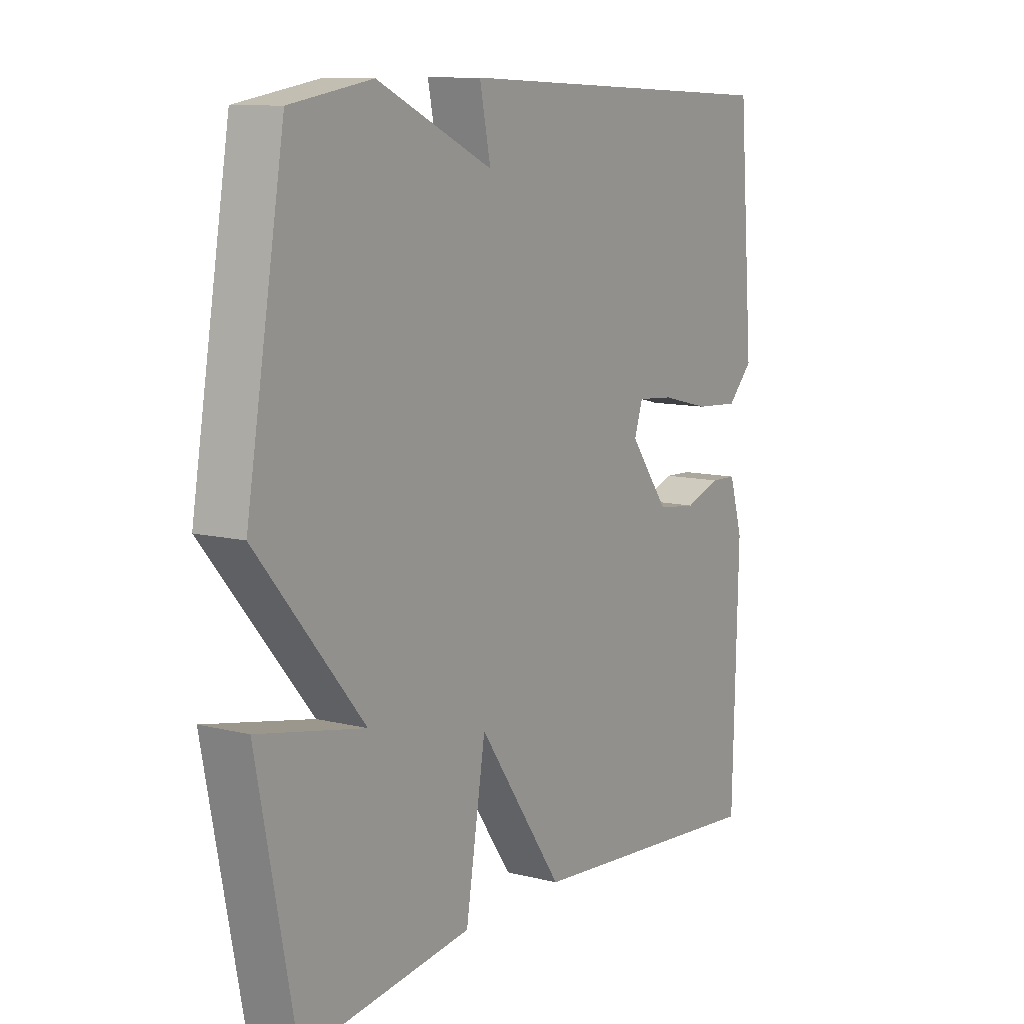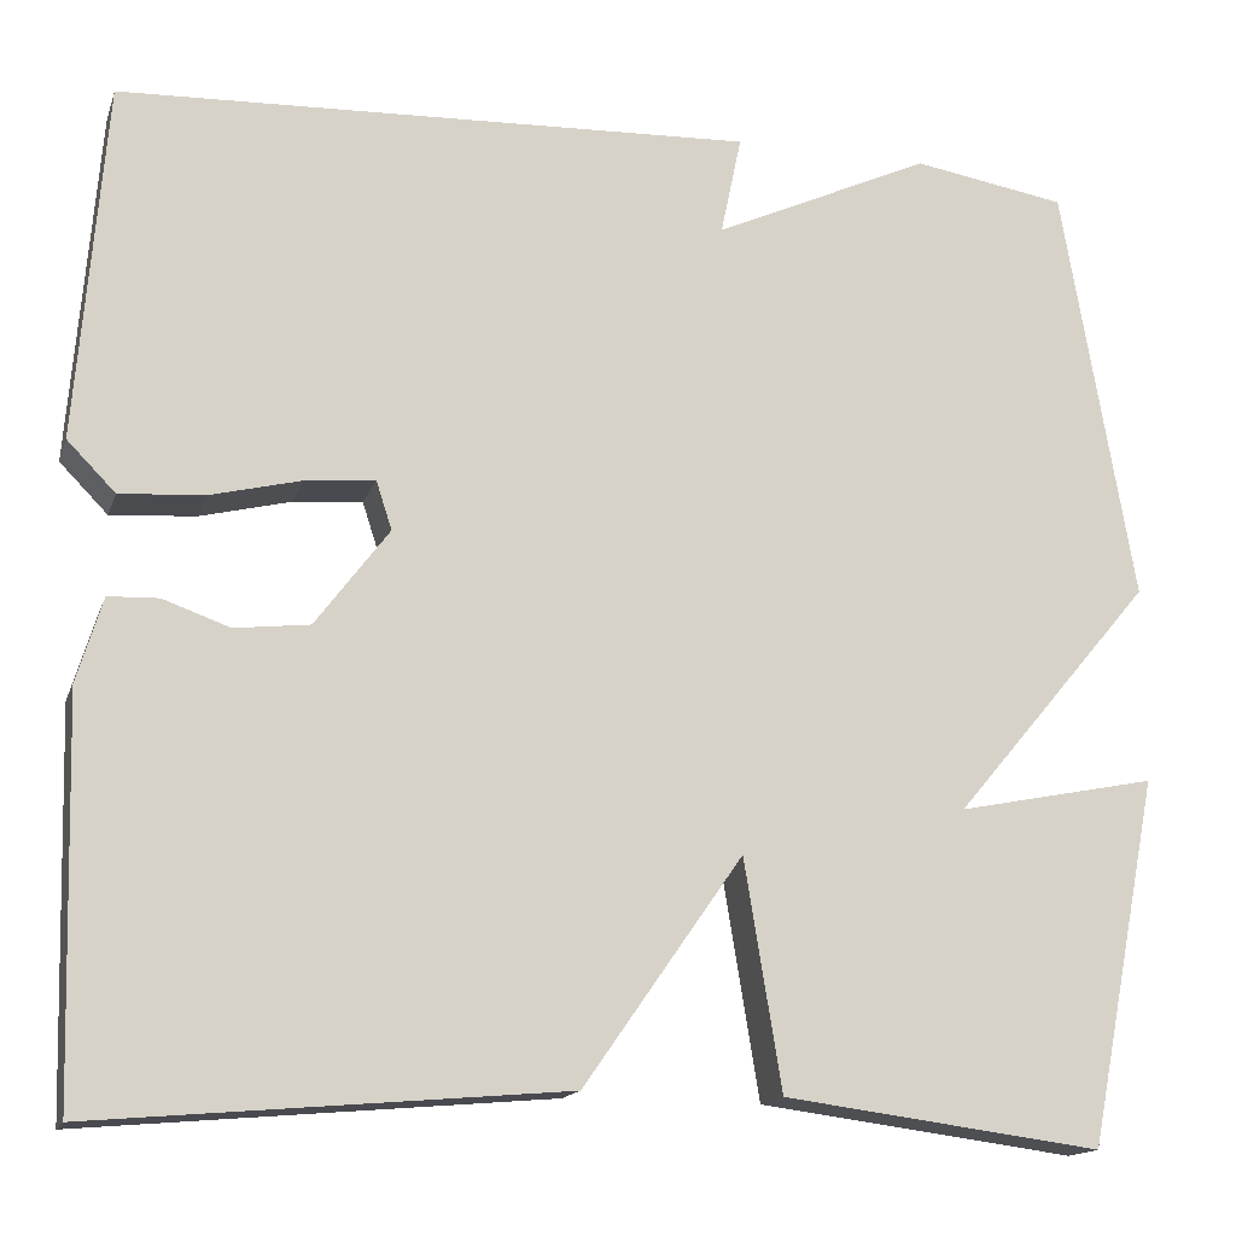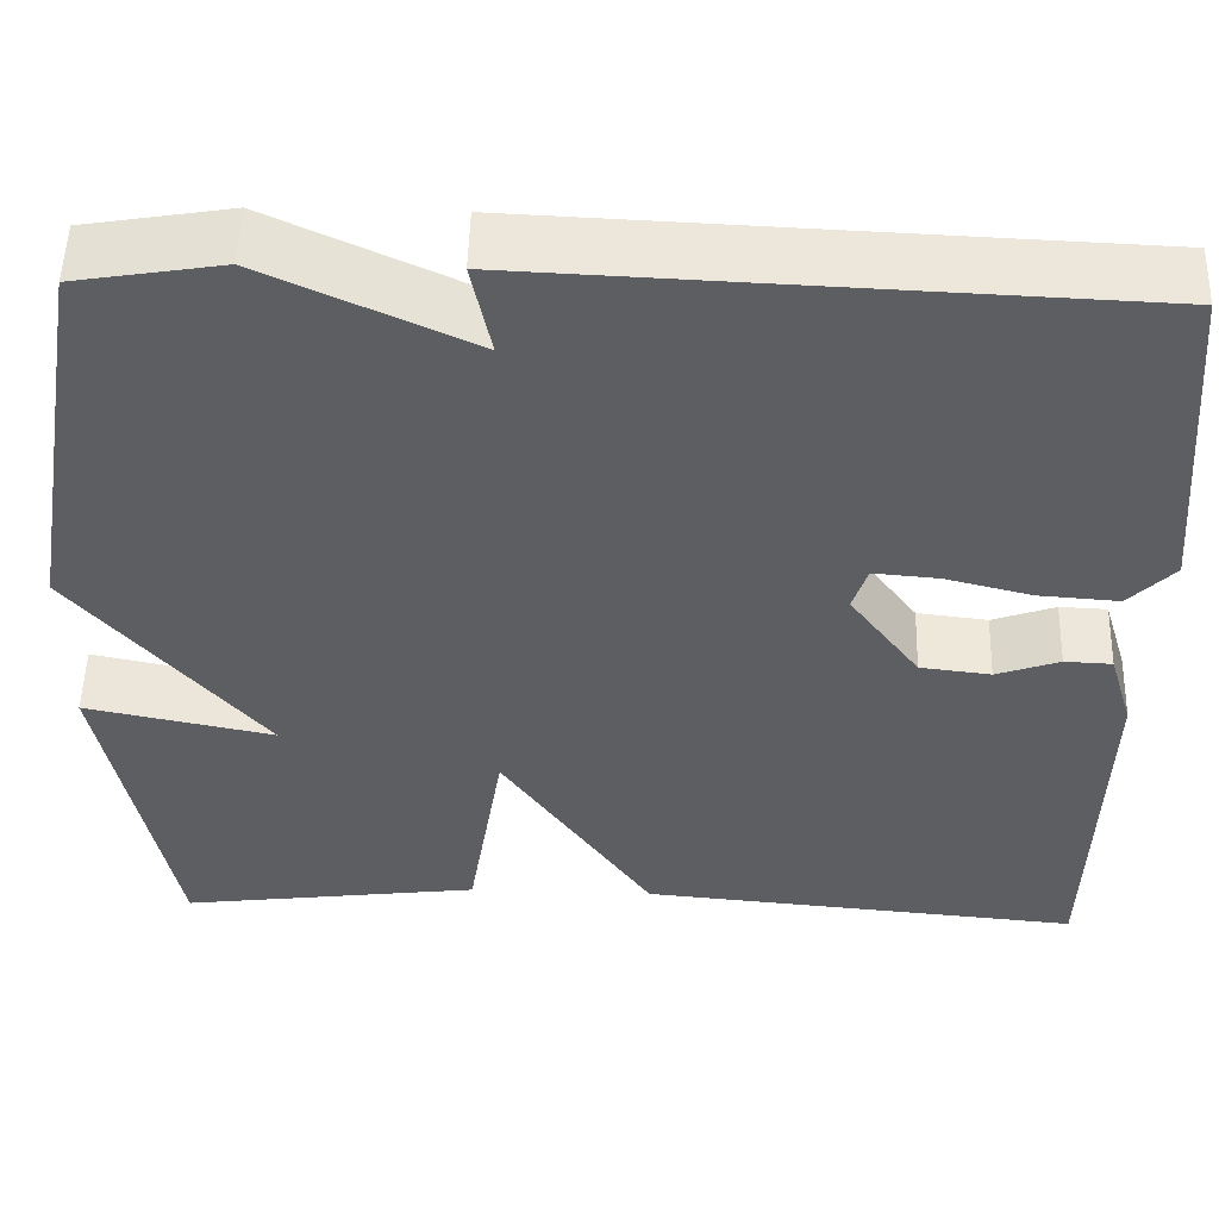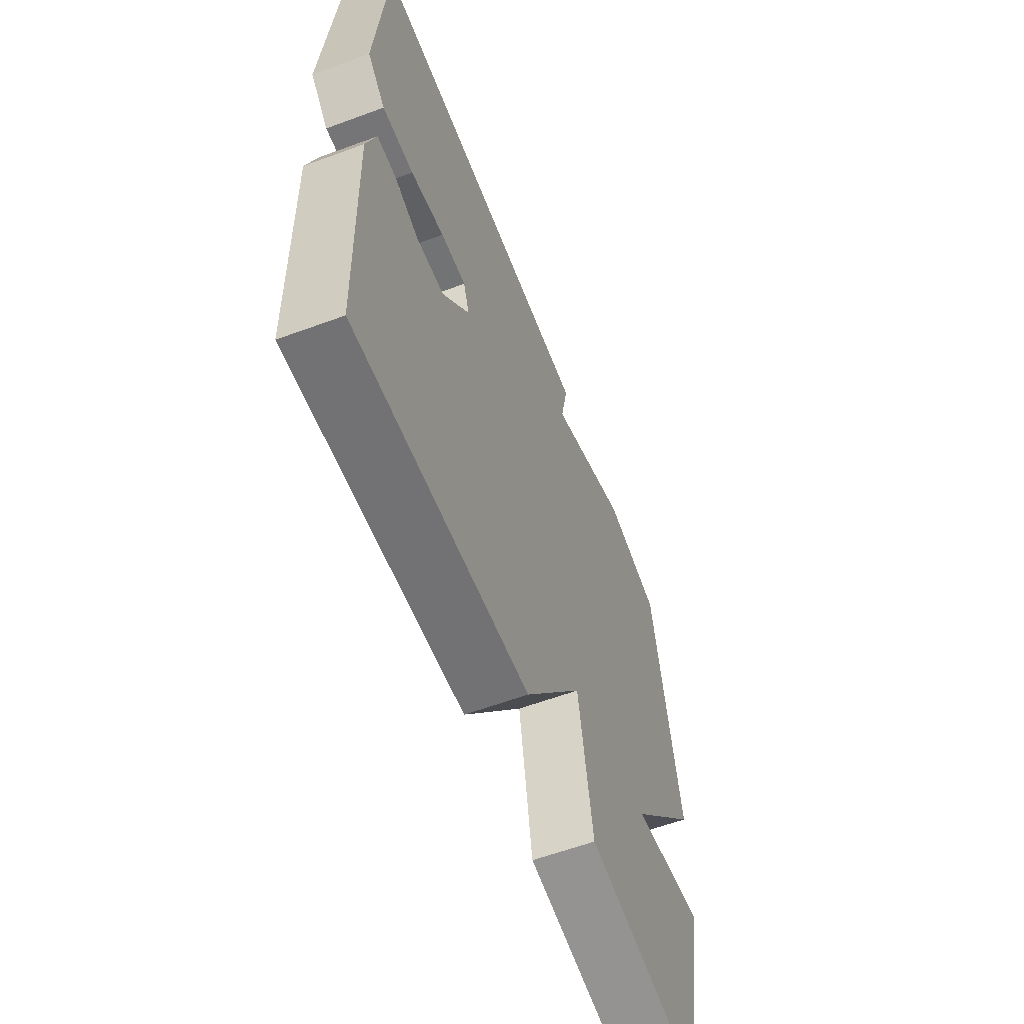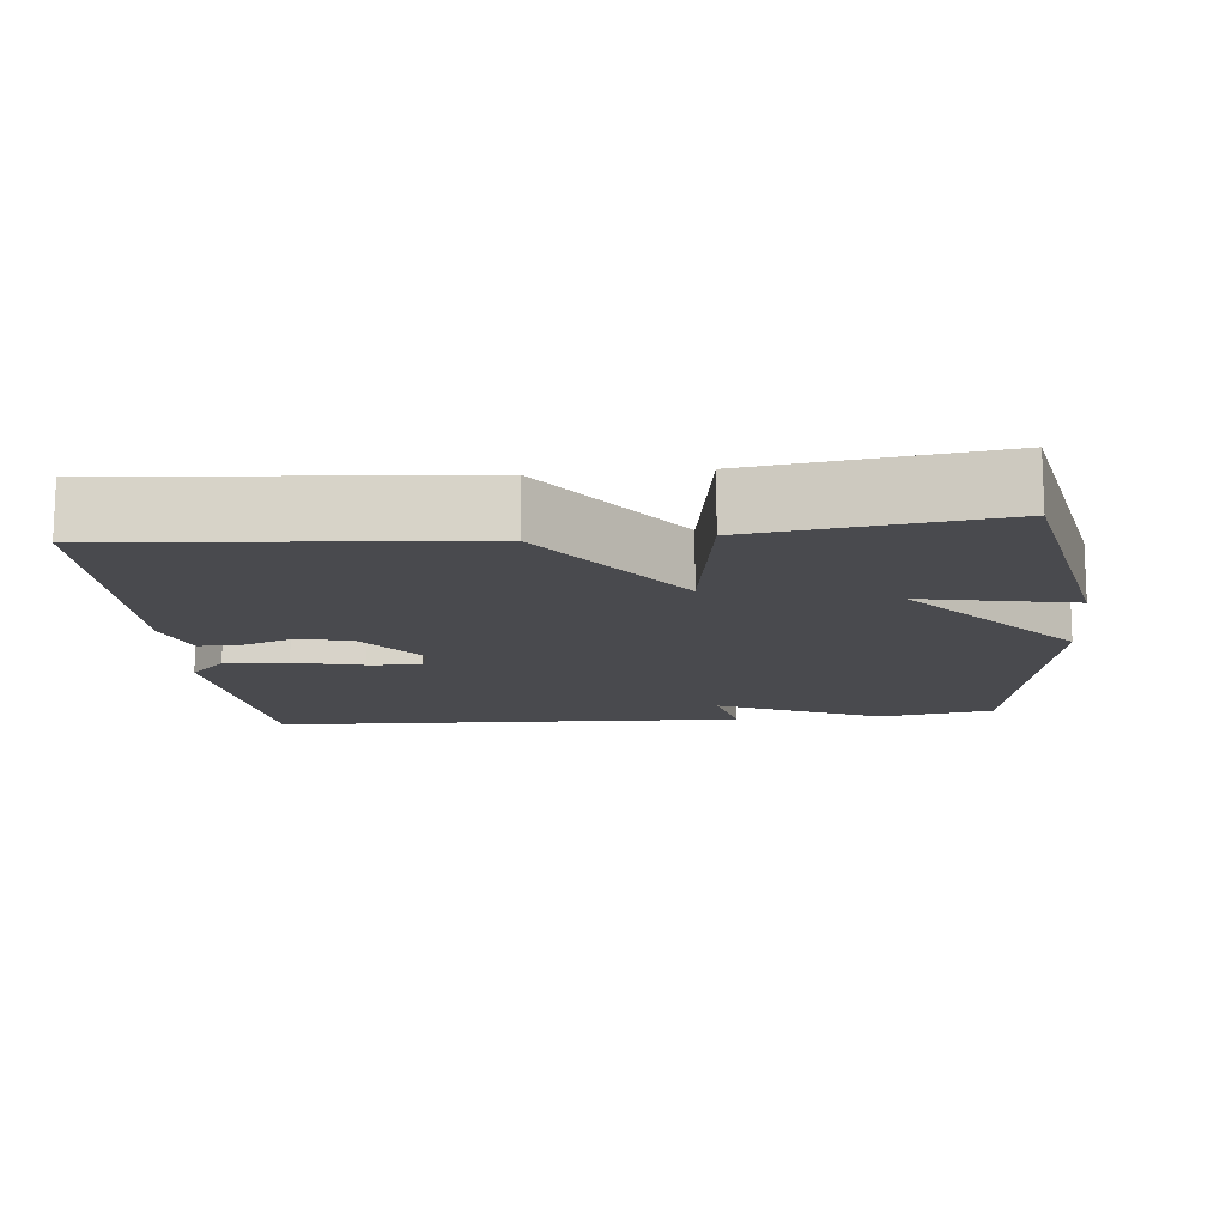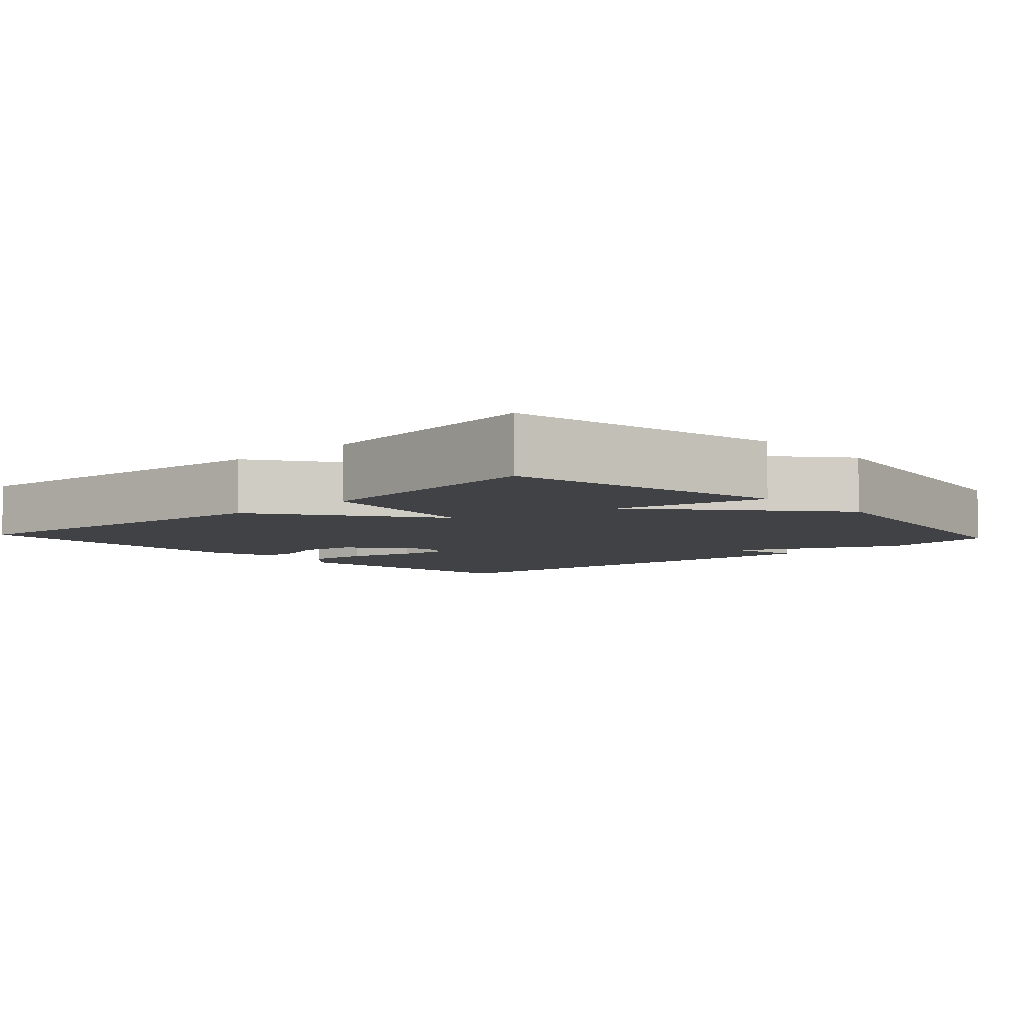
<metadata>
{"format":"obj","ext":"obj","renderer":"f3d","projection":"perspective","resolution":1024,"background":"white","views":[{"elev":10.4,"azim":-57.7,"up":"+Z"},{"elev":-15.4,"azim":164.3,"up":"+Z"},{"elev":51.7,"azim":1.6,"up":"+Z"},{"elev":-60.2,"azim":110.7,"up":"+Z"},{"elev":-13.4,"azim":-174.1,"up":"+Y"},{"elev":-6.1,"azim":-137.2,"up":"+Y"}]}
</metadata>
<code>
v 0.5 0.07 -0.5
v 0.024 0.07 -0.458
v -0.138 0.07 -0.226
v -0.176 0.07 -0.458
v -0.5 0.07 -0.5
v -0.573 0.07 -0.127
v -0.37 0.07 -0.168
v -0.573 0.07 0.073
v -0.5 0.07 0.5
v -0.344 0.07 0.526
v -0.123 0.07 0.425
v -0.144 0.07 0.526
v 0.5 0.07 0.5
v 0.529 0.07 0.138
v 0.48 0.07 0.088
v 0.394 0.07 0.094
v 0.301 0.07 0.117
v 0.231 0.07 0.123
v 0.215 0.07 0.074
v 0.29 0.07 -0.026
v 0.366 0.07 -0.035
v 0.434 0.07 -0.011
v 0.485 0.07 -0.013
v 0.511 0.07 -0.099
v 0.5 0 -0.5
v 0.024 0 -0.458
v -0.138 0 -0.226
v -0.176 0 -0.458
v -0.5 0 -0.5
v -0.573 0 -0.127
v -0.37 0 -0.168
v -0.573 0 0.073
v -0.5 0 0.5
v -0.344 0 0.526
v -0.123 0 0.425
v -0.144 0 0.526
v 0.5 0 0.5
v 0.529 0 0.138
v 0.48 0 0.088
v 0.394 0 0.094
v 0.301 0 0.117
v 0.231 0 0.123
v 0.215 0 0.074
v 0.29 0 -0.026
v 0.366 0 -0.035
v 0.434 0 -0.011
v 0.485 0 -0.013
v 0.511 0 -0.099
f 1 2 3
f 24 1 3
f 23 24 3
f 22 23 3
f 21 22 3
f 20 21 3
f 19 20 3
f 18 19 3
f 15 16 17
f 14 15 17
f 13 14 17
f 12 13 17
f 11 12 17
f 11 17 18
f 11 18 3
f 10 11 3
f 9 10 3
f 8 9 3
f 7 8 3
f 5 6 7
f 4 5 7
f 3 4 7
f 27 26 25
f 27 25 48
f 27 48 47
f 27 47 46
f 27 46 45
f 27 45 44
f 27 44 43
f 27 43 42
f 41 40 39
f 41 39 38
f 41 38 37
f 41 37 36
f 41 36 35
f 42 41 35
f 27 42 35
f 27 35 34
f 27 34 33
f 27 33 32
f 27 32 31
f 31 30 29
f 31 29 28
f 31 28 27
f 1 25 26 2
f 2 26 27 3
f 3 27 28 4
f 4 28 29 5
f 5 29 30 6
f 6 30 31 7
f 7 31 32 8
f 8 32 33 9
f 9 33 34 10
f 10 34 35 11
f 11 35 36 12
f 12 36 37 13
f 13 37 38 14
f 14 38 39 15
f 15 39 40 16
f 16 40 41 17
f 17 41 42 18
f 18 42 43 19
f 19 43 44 20
f 20 44 45 21
f 21 45 46 22
f 22 46 47 23
f 23 47 48 24
f 24 48 25 1

</code>
